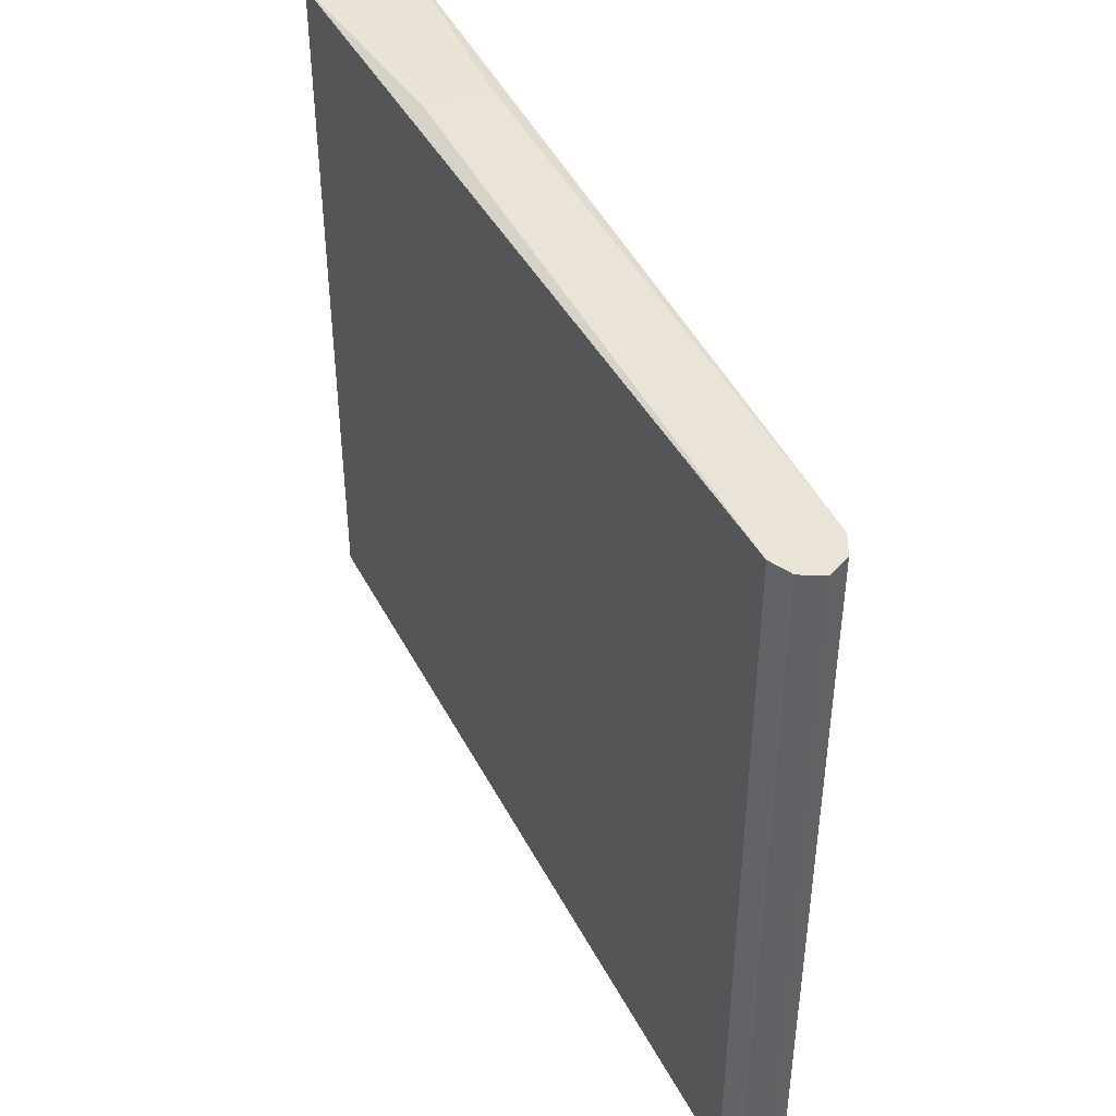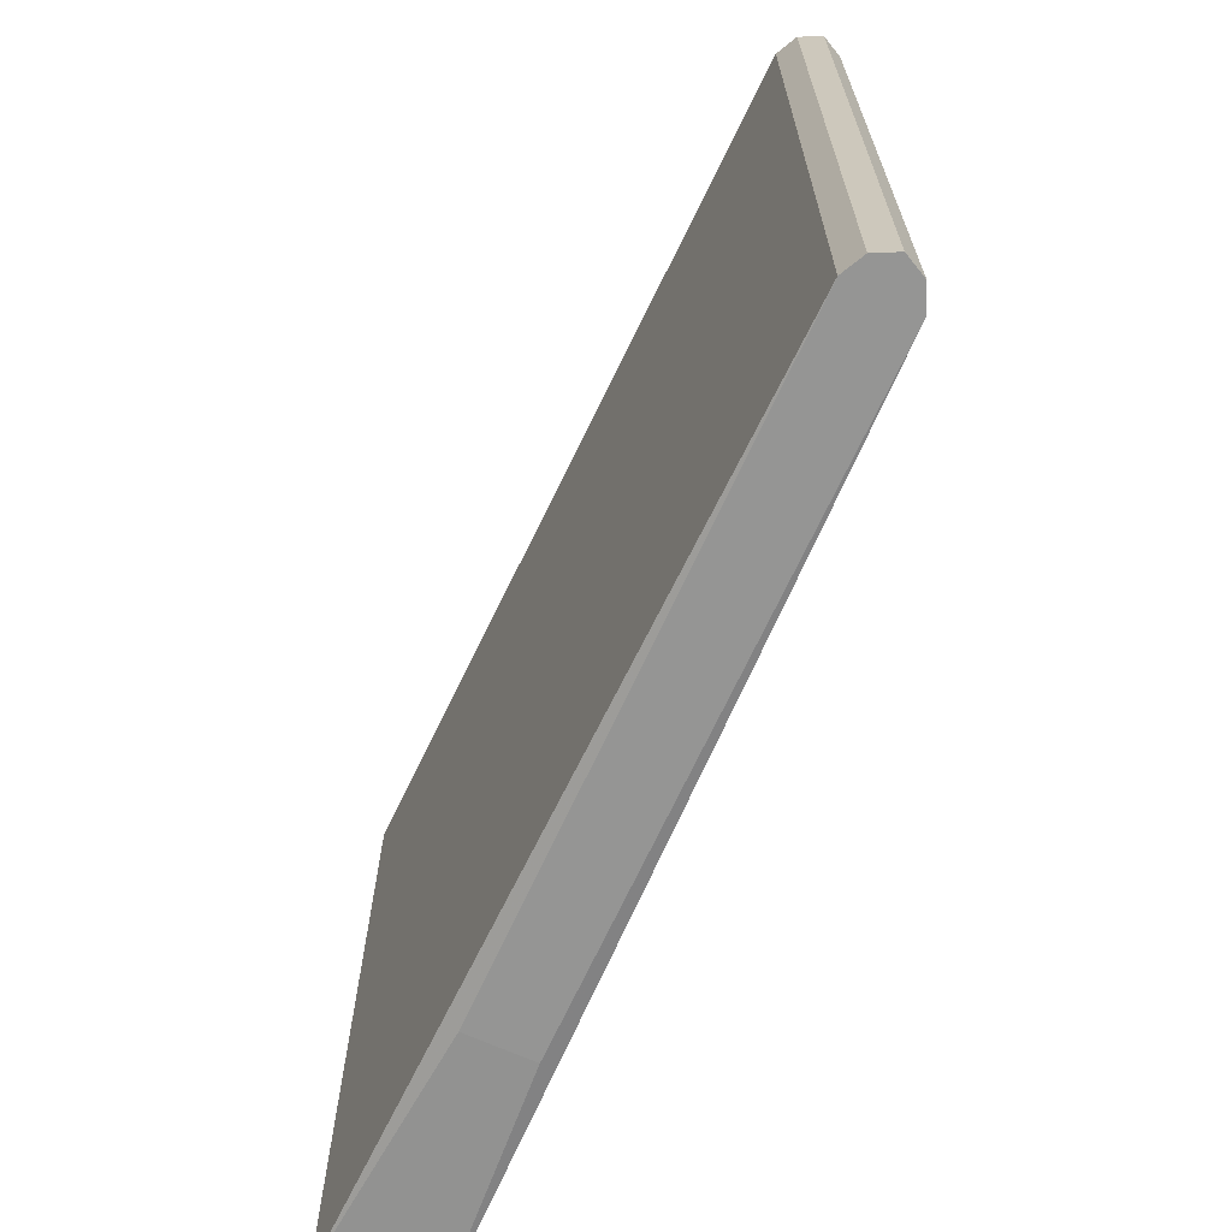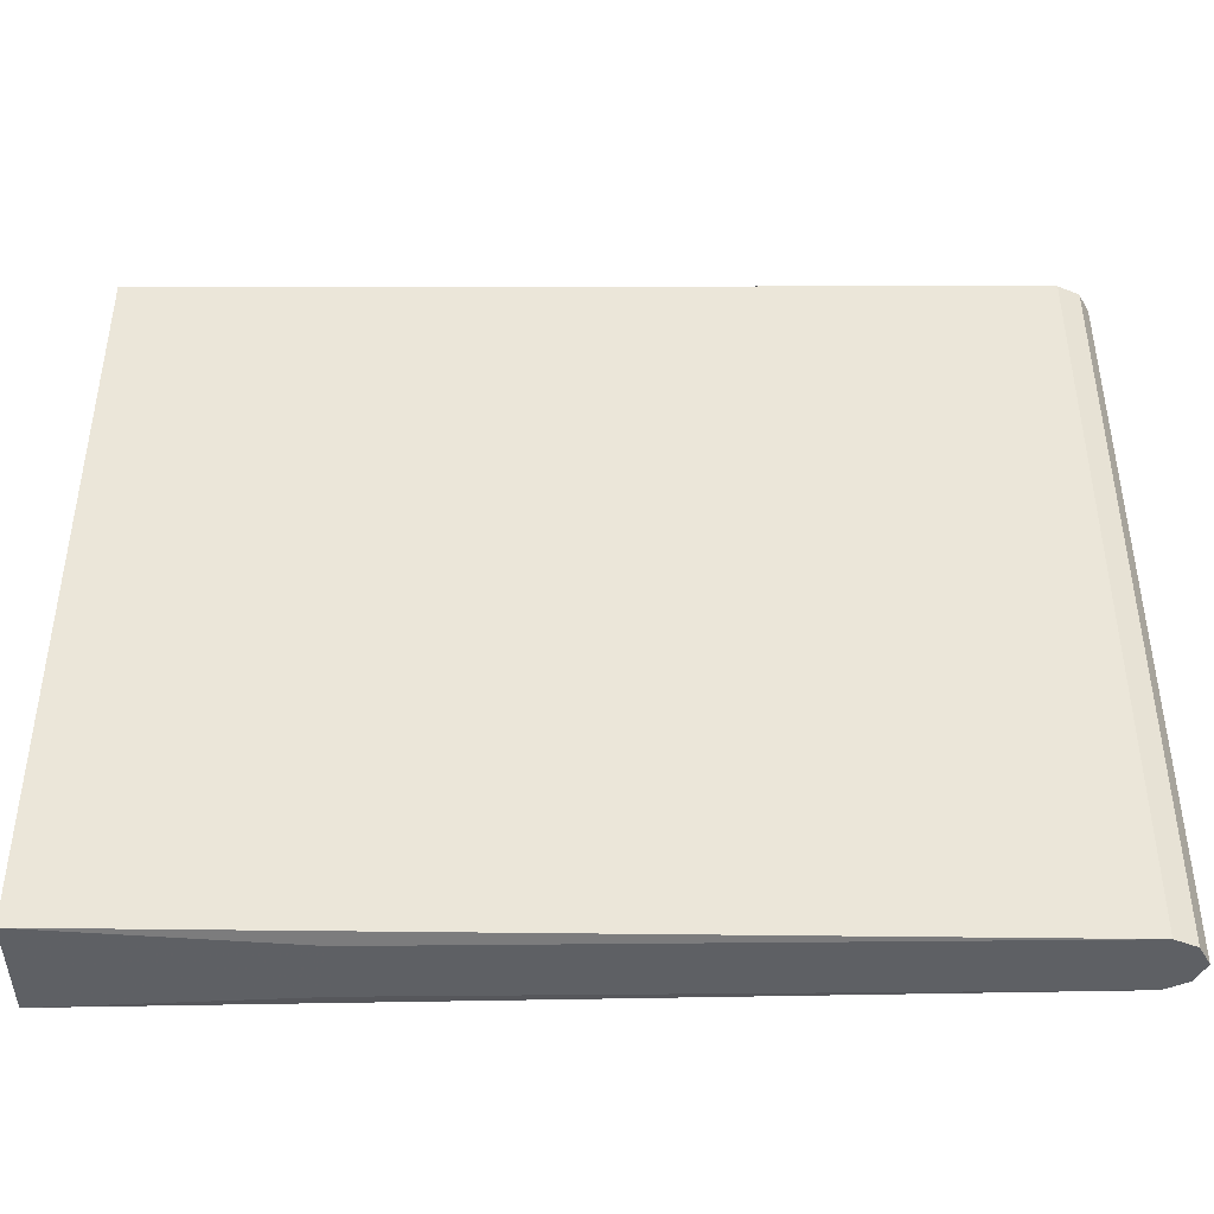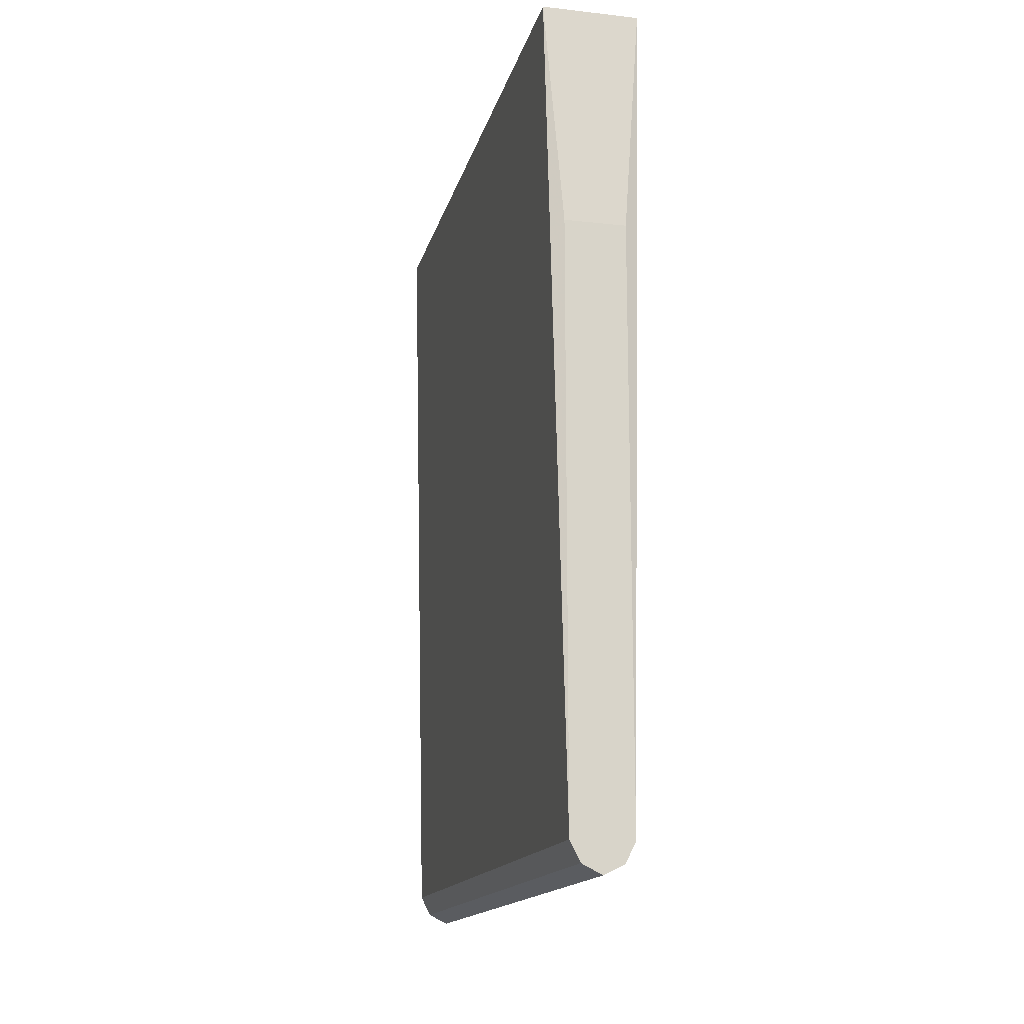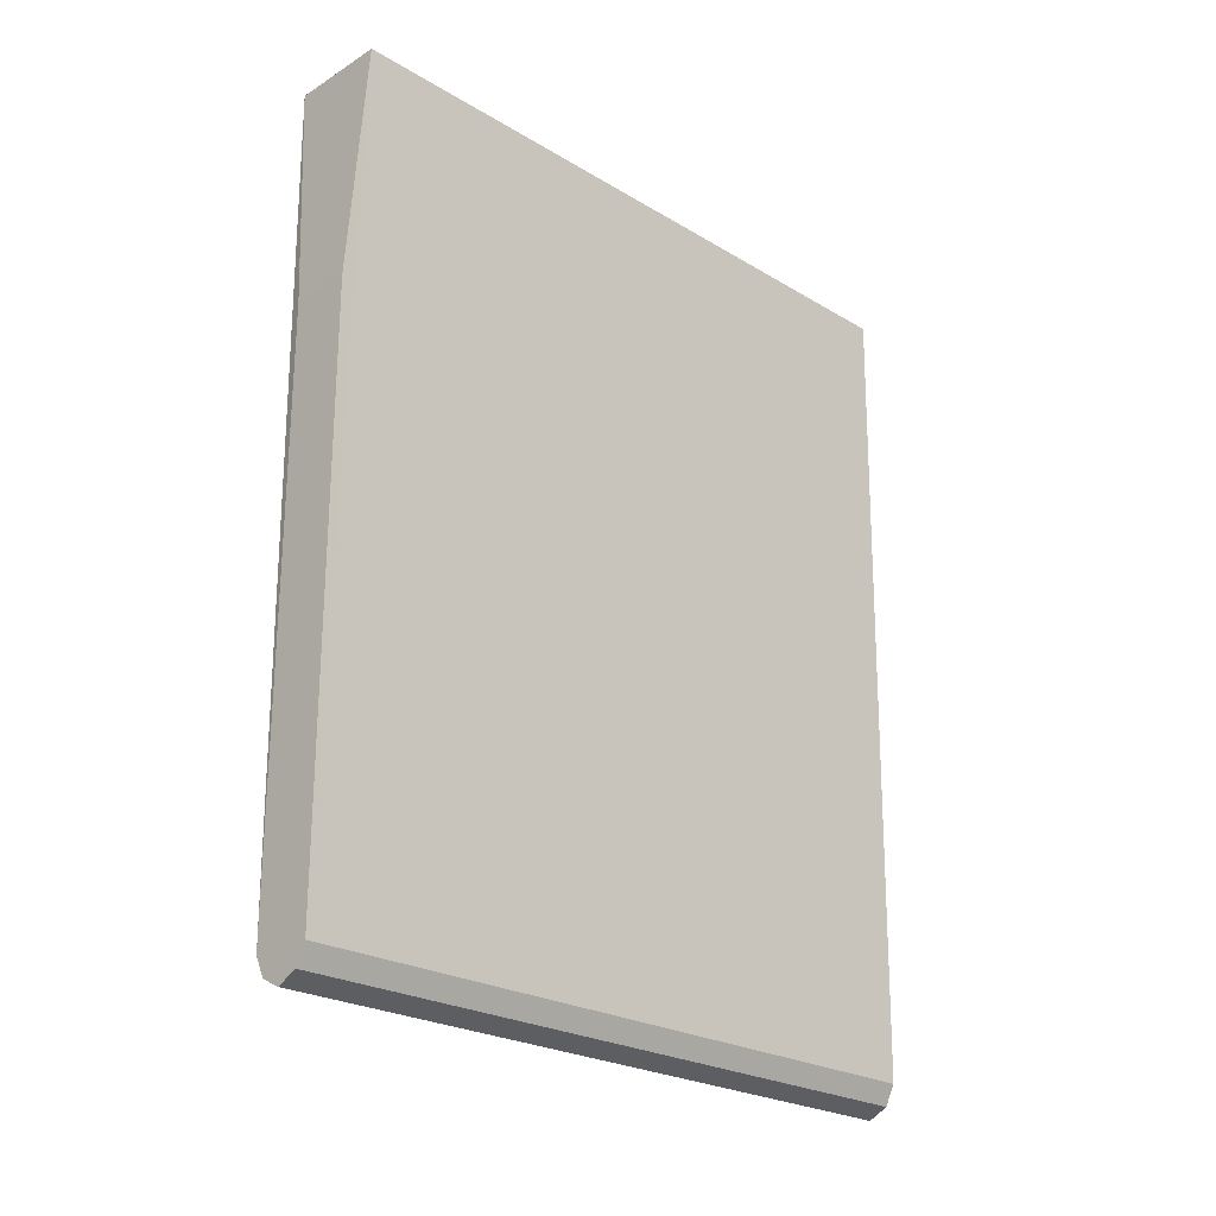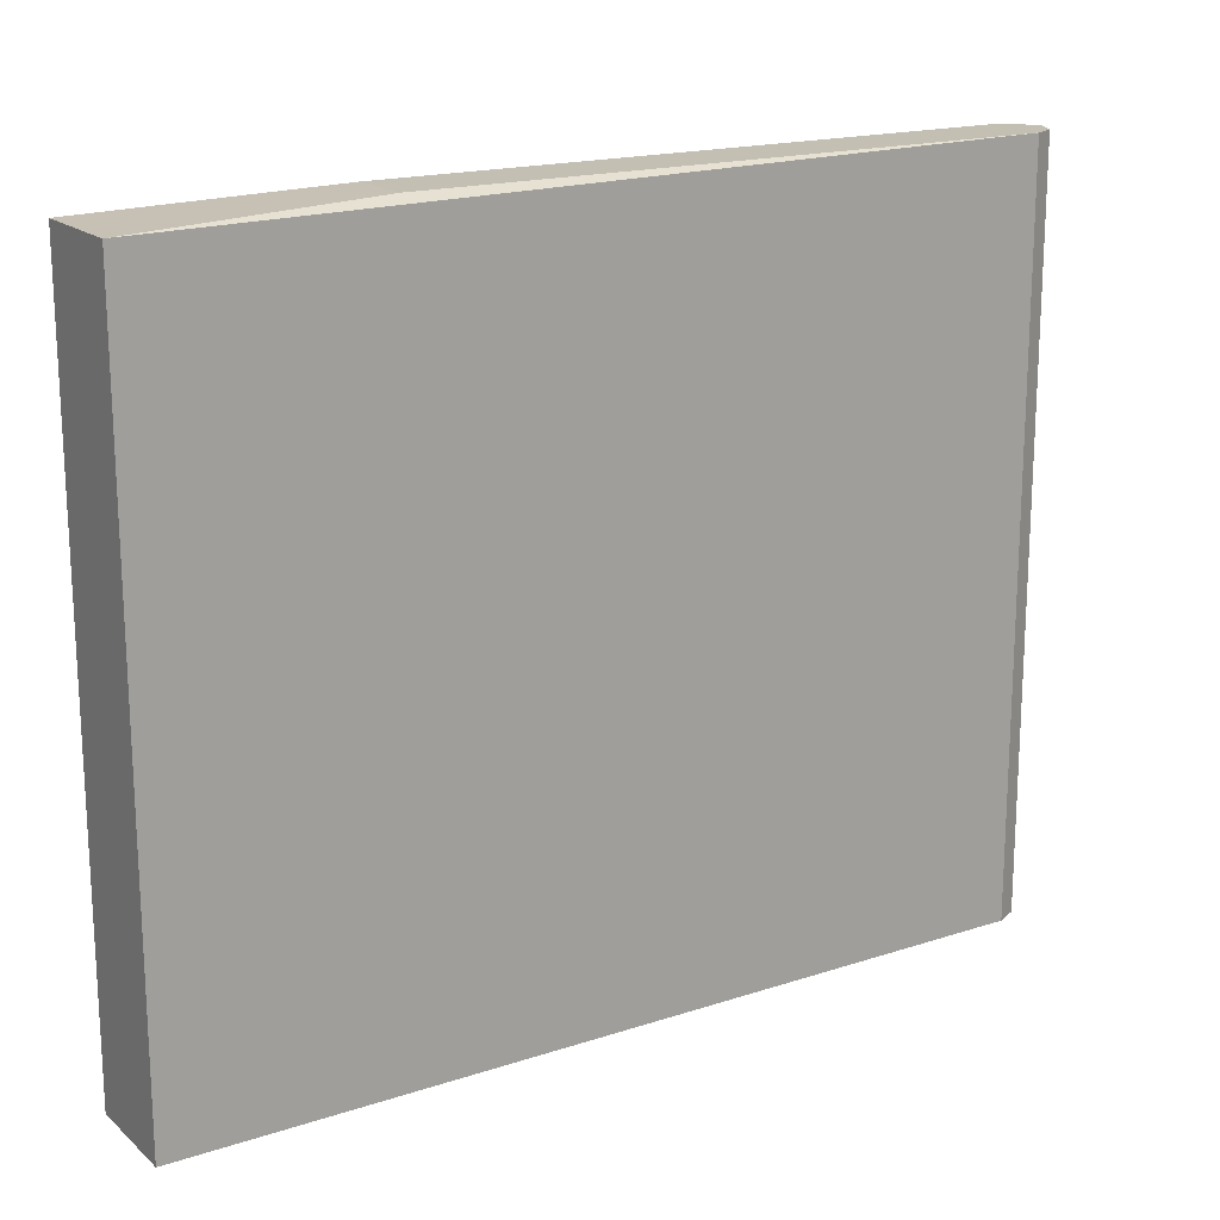
<metadata>
{"format":"obj","ext":"obj","renderer":"f3d","projection":"perspective","resolution":1024,"background":"white","views":[{"elev":43.5,"azim":-24.7,"up":"+Z"},{"elev":-67.4,"azim":-24.5,"up":"+Z"},{"elev":-43.1,"azim":-89.2,"up":"+Z"},{"elev":-15.5,"azim":-13.2,"up":"+Y"},{"elev":-24.2,"azim":-134.6,"up":"+Y"},{"elev":17.7,"azim":-122.1,"up":"+Z"}]}
</metadata>
<code>
v 0.3391 -0.3006 -0.1361
v 0.3494 -0.4325 -0.139
v 0.3494 -0.7686 -0.139
v 0.3843 -0.4325 -0.139
v 0.3946 -0.3006 -0.1361
v 0.3843 -0.7686 -0.139
v 0.3785 -0.7802 -0.139
v 0.3843 -0.7686 0.2614
v 0.3946 -0.3006 0.2565
v 0.3843 -0.4325 0.2614
v 0.3391 -0.3006 0.2565
v 0.3494 -0.7686 0.2614
v 0.3494 -0.4325 0.2614
v 0.3668 -0.7861 0.2614
v 0.3785 -0.7802 0.2614
v 0.3668 -0.7861 -0.139
v 0.3552 -0.7802 -0.139
v 0.3552 -0.7802 0.2614
f 8 10 12
f 14 8 12
f 15 8 14
f 15 7 8
f 15 14 7
f 14 16 7
f 18 17 14
f 18 12 17
f 18 14 12
f 17 3 16
f 3 4 16
f 7 16 4
f 13 12 10
f 14 17 16
f 17 12 3
f 13 10 11
f 11 3 12
f 2 3 1
f 2 4 3
f 2 1 4
f 4 1 5
f 6 4 5
f 6 7 4
f 6 8 7
f 13 11 12
f 9 8 5
f 9 10 8
f 9 11 10
f 9 5 11
f 11 5 1
f 11 1 3
f 6 5 8

</code>
